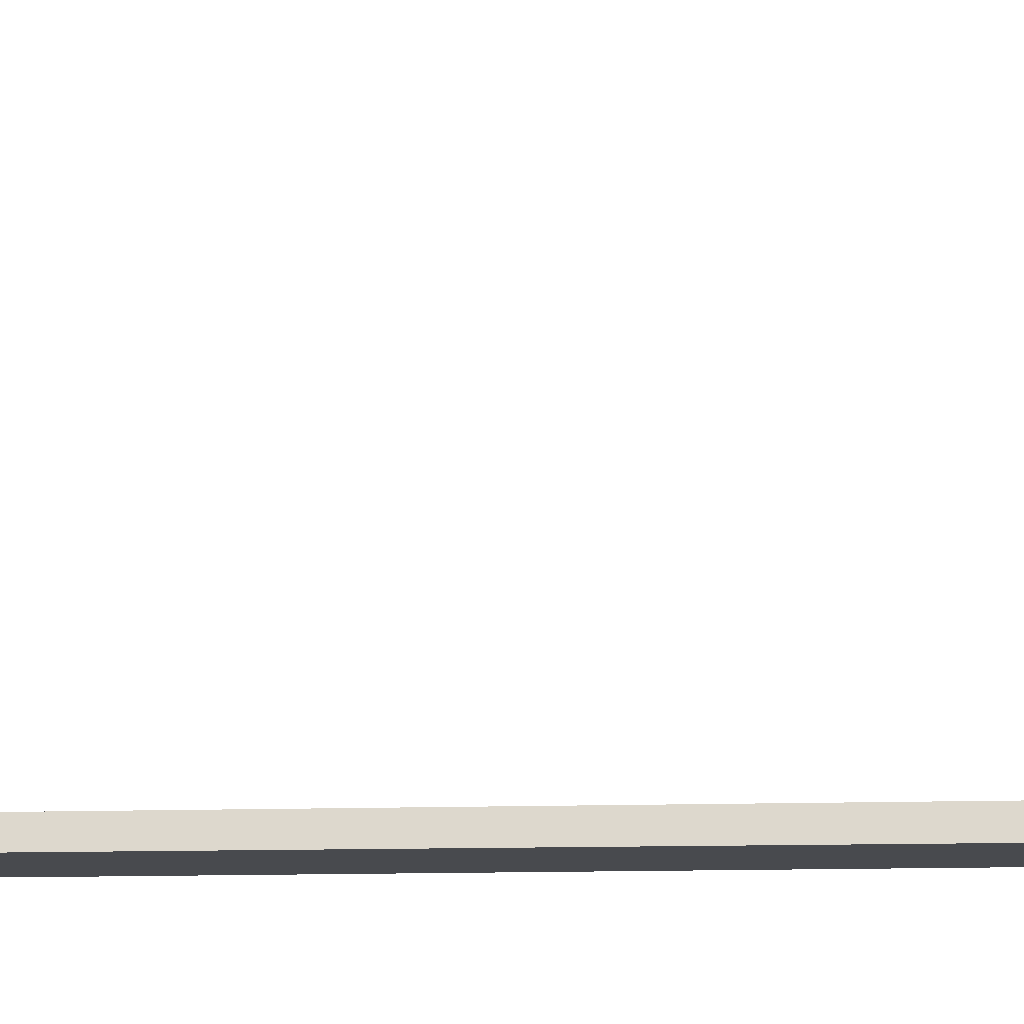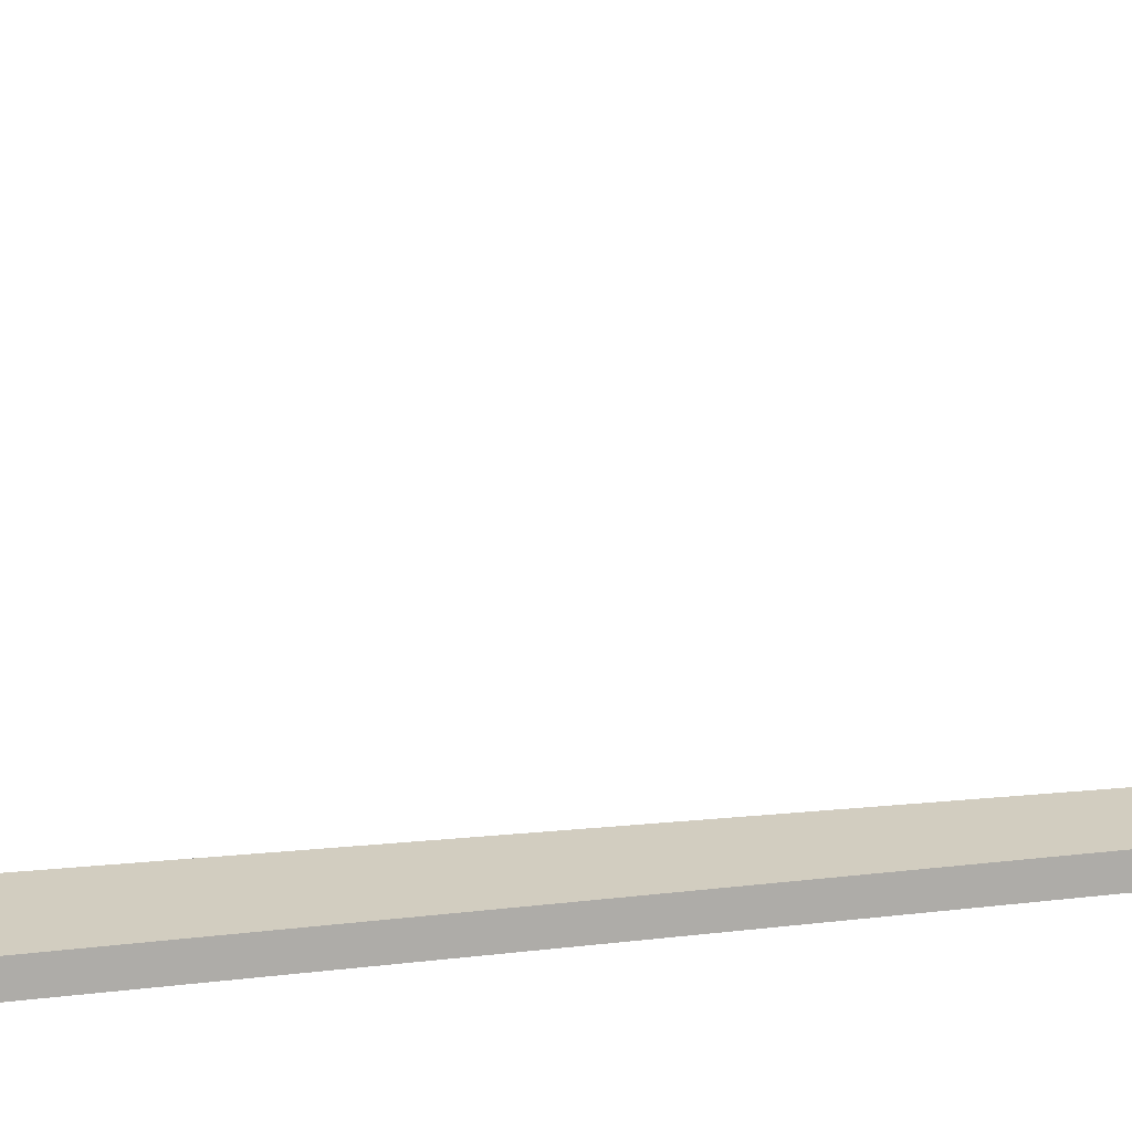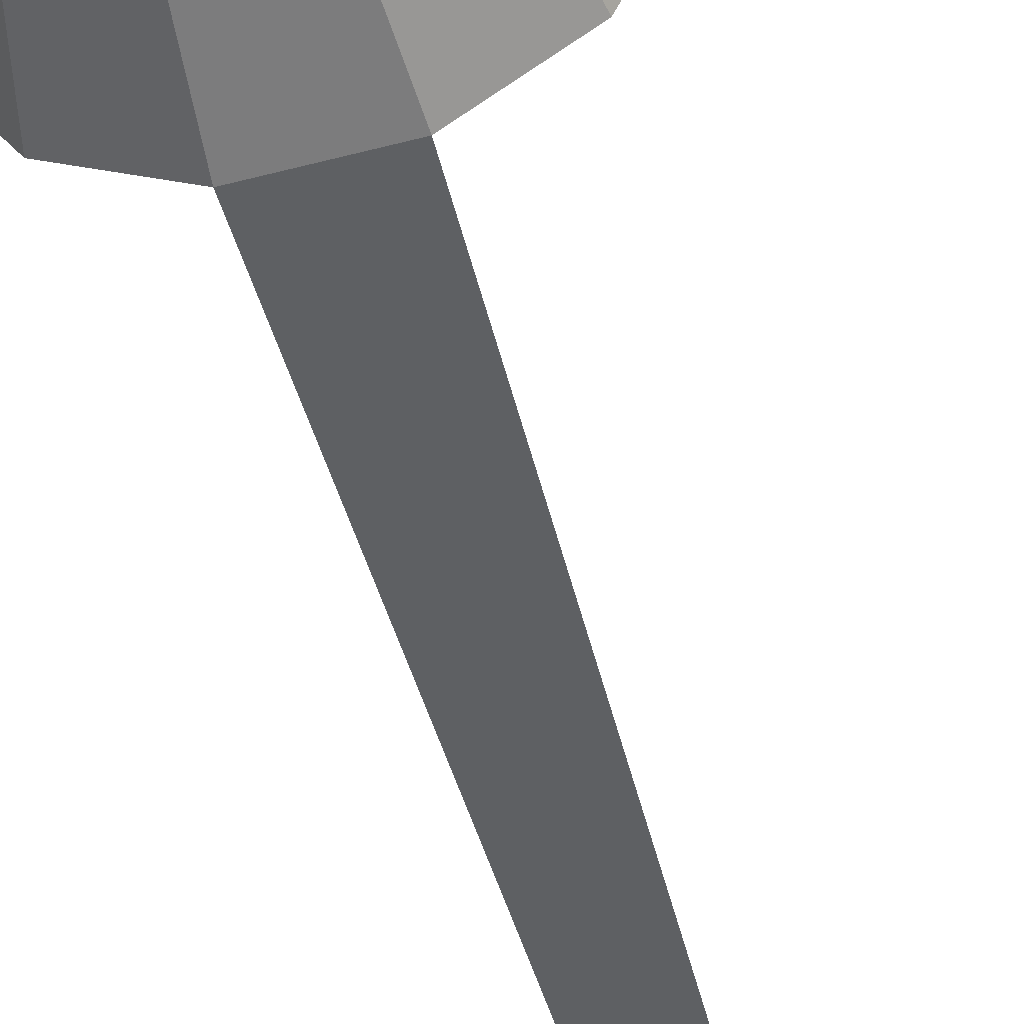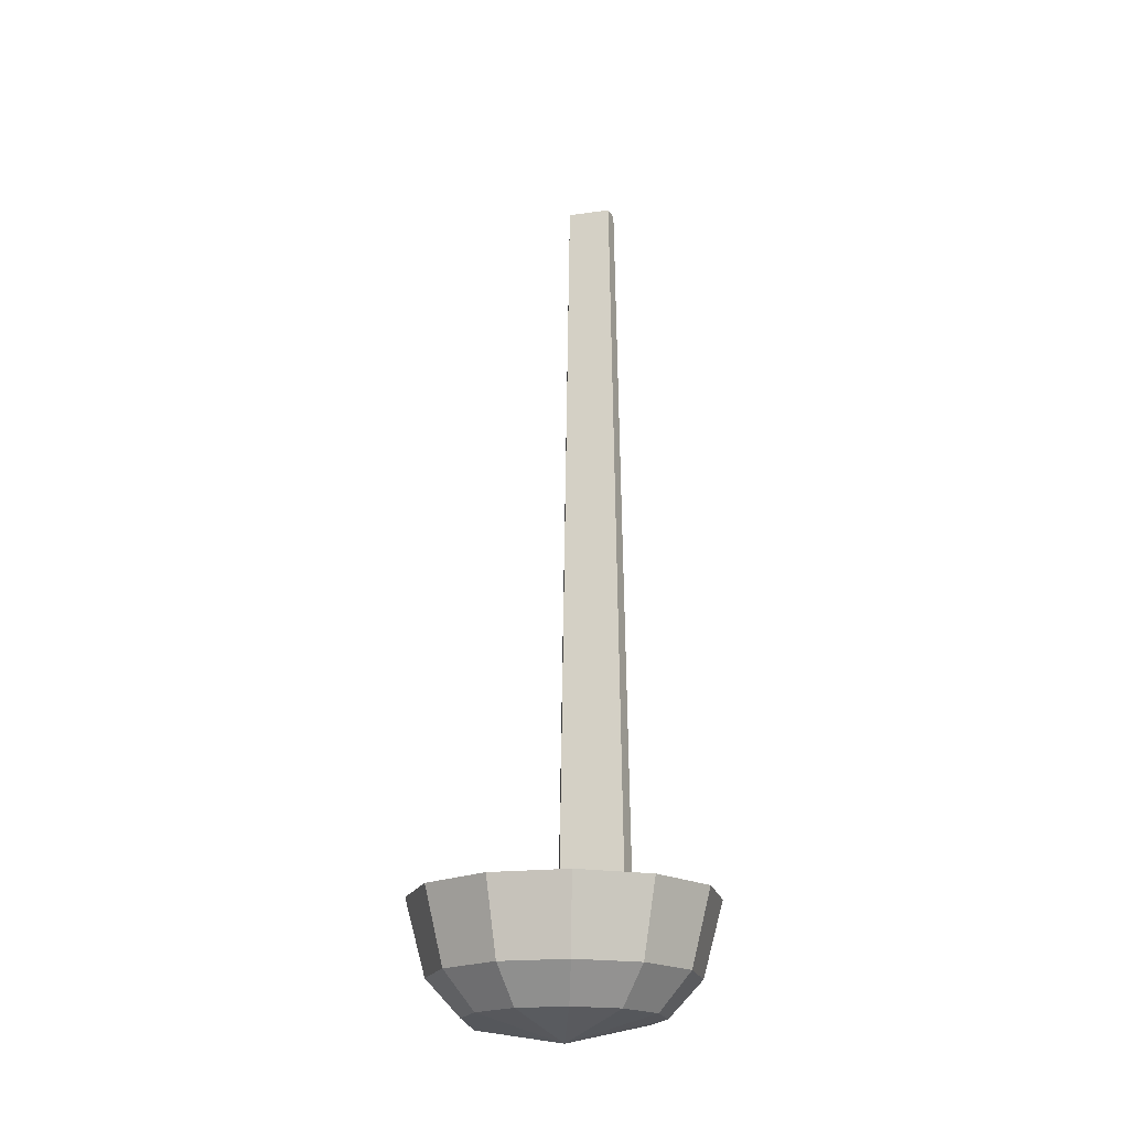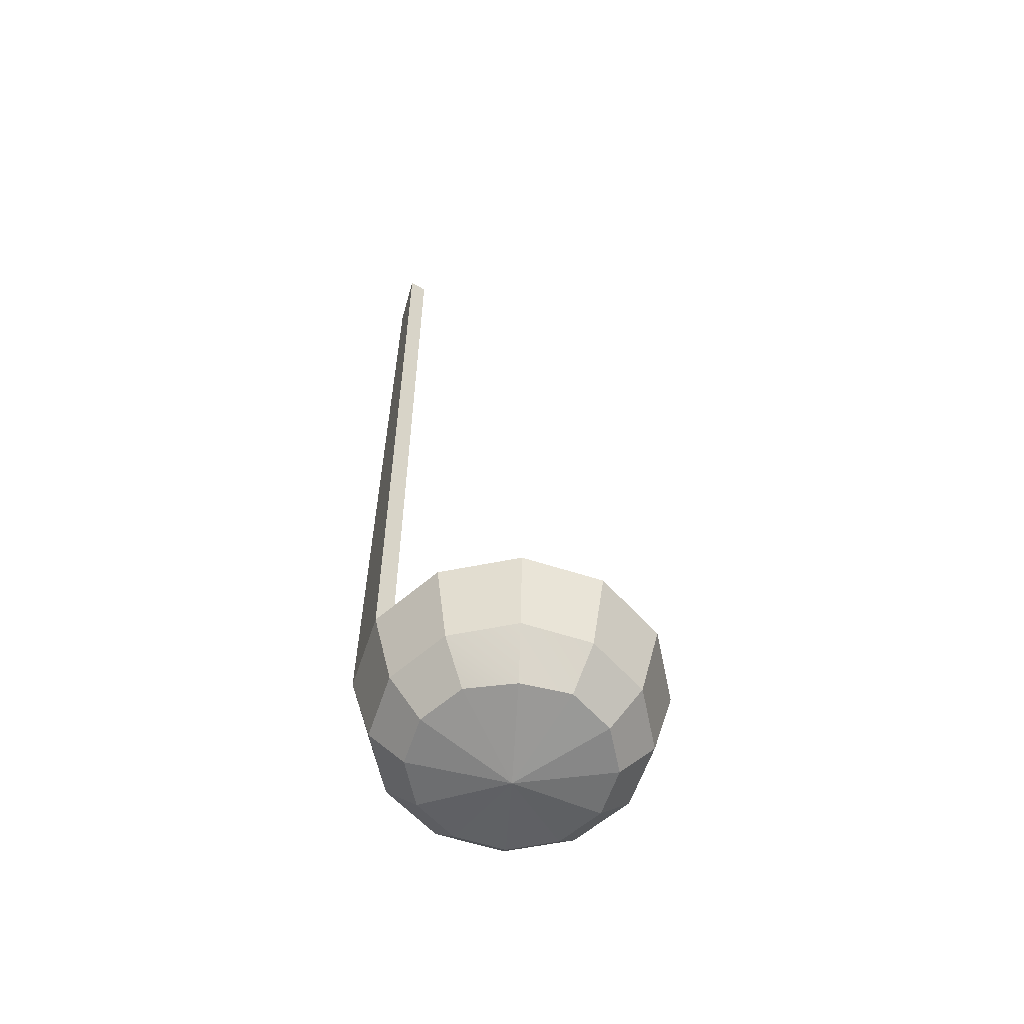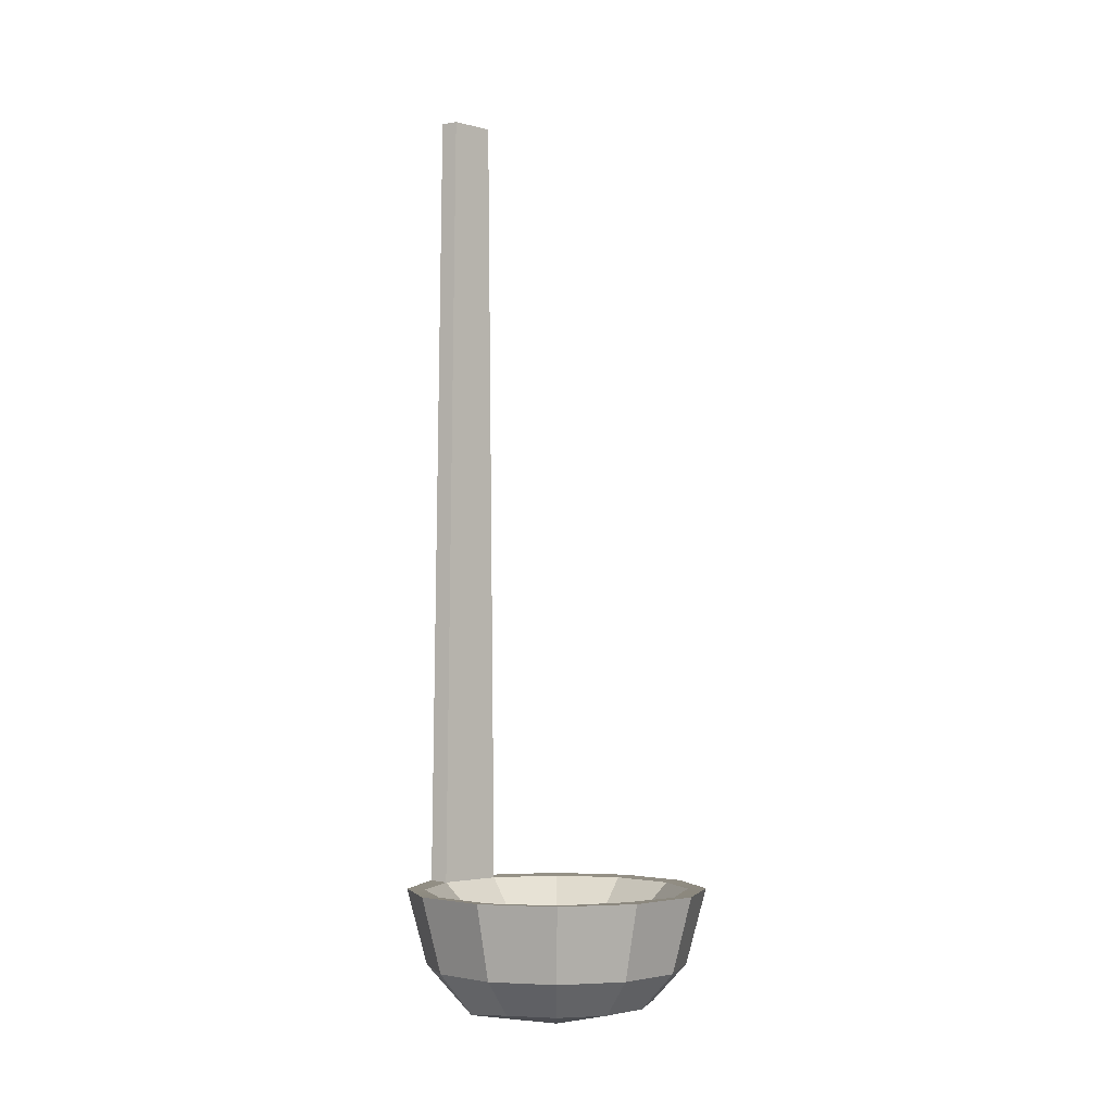
<metadata>
{"format":"obj","ext":"obj","renderer":"f3d","projection":"perspective","resolution":1024,"background":"white","views":[{"elev":-6.9,"azim":101.6,"up":"+Z"},{"elev":30.5,"azim":81.3,"up":"+Z"},{"elev":-43.4,"azim":13.4,"up":"+Z"},{"elev":-19.4,"azim":7.5,"up":"+Y"},{"elev":-59.4,"azim":-113.4,"up":"+Y"},{"elev":-3.2,"azim":-50.2,"up":"+Y"}]}
</metadata>
<code>
v  -87.14 77.5 -204.3
v  -90.29 78.25 -203.7
v  -90.15 78.06 -205.4
v  -89.2 78.25 -206.7
v  -87.69 78.25 -207.4
v  -86.04 78.25 -207.3
v  -84.69 78.25 -206.3
v  -83.99 78.25 -204.8
v  -84.13 78.25 -203.2
v  -85.08 78.25 -201.8
v  -86.58 78.25 -201.1
v  -88.23 78.25 -201.2
v  -89.59 78.25 -202.2
v  -91.21 79.47 -205.7
v  -91.4 79.47 -203.5
v  -89.92 79.47 -207.6
v  -87.89 79.47 -208.5
v  -85.66 79.47 -208.3
v  -83.82 79.47 -207
v  -82.87 79.47 -205
v  -83.07 79.47 -202.8
v  -84.36 79.47 -200.9
v  -86.39 79.47 -200
v  -88.62 79.47 -200.2
v  -90.46 79.47 -201.5
v  -91.84 81.97 -206
v  -92.06 81.97 -203.4
v  -90.35 81.97 -208.1
v  -88.01 81.97 -209.2
v  -85.43 81.97 -209
v  -83.31 81.97 -207.5
v  -82.21 81.97 -205.1
v  -82.44 81.97 -202.5
v  -83.92 81.97 -200.4
v  -86.27 81.97 -199.3
v  -88.85 81.97 -199.6
v  -90.97 81.97 -201
v  -87.14 77.77 -204.3
v  -91.27 81.93 -205.8
v  -91.47 81.93 -203.5
v  -89.97 81.93 -207.6
v  -87.9 81.93 -208.6
v  -85.63 81.93 -208.4
v  -83.77 81.93 -207.1
v  -82.81 81.93 -205
v  -83 81.93 -202.8
v  -84.31 81.96 -200.9
v  -86.37 81.93 -199.9
v  -88.64 81.96 -200.1
v  -90.51 81.93 -201.4
v  -85.88 108.7 -209
v  -87.57 108.7 -209.2
v  -87.5 108.7 -208.6
v  -86.01 108.7 -208.4
g Sphere003
f 1 2 3
f 1 3 4
f 1 4 5
f 1 5 6
f 1 6 7
f 1 7 8
f 1 8 9
f 1 9 10
f 1 10 11
f 1 11 12
f 1 12 13
f 1 13 2
f 14 3 2 15
f 16 4 3 14
f 17 5 4 16
f 18 6 5 17
f 19 7 6 18
f 20 8 7 19
f 21 9 8 20
f 22 10 9 21
f 23 11 10 22
f 24 12 11 23
f 25 13 12 24
f 15 2 13 25
f 26 14 15 27
f 28 16 14 26
f 29 17 16 28
f 30 18 17 29
f 31 19 18 30
f 32 20 19 31
f 33 21 20 32
f 34 22 21 33
f 35 23 22 34
f 36 24 23 35
f 37 25 24 36
f 27 15 25 37
f 38 39 40
f 38 41 39
f 38 42 41
f 38 43 42
f 38 44 43
f 38 45 44
f 38 46 45
f 38 47 46
f 38 48 47
f 38 49 48
f 38 50 49
f 38 40 50
f 27 40 39 26
f 28 26 39 41
f 29 28 41 42
f 51 52 53 54
f 31 30 43 44
f 32 31 44 45
f 33 32 45 46
f 34 33 46 47
f 35 34 47 48
f 36 35 48 49
f 36 49 50 37
f 37 50 40 27
f 30 29 52 51
f 29 42 53 52
f 42 43 54 53
f 43 30 51 54

</code>
